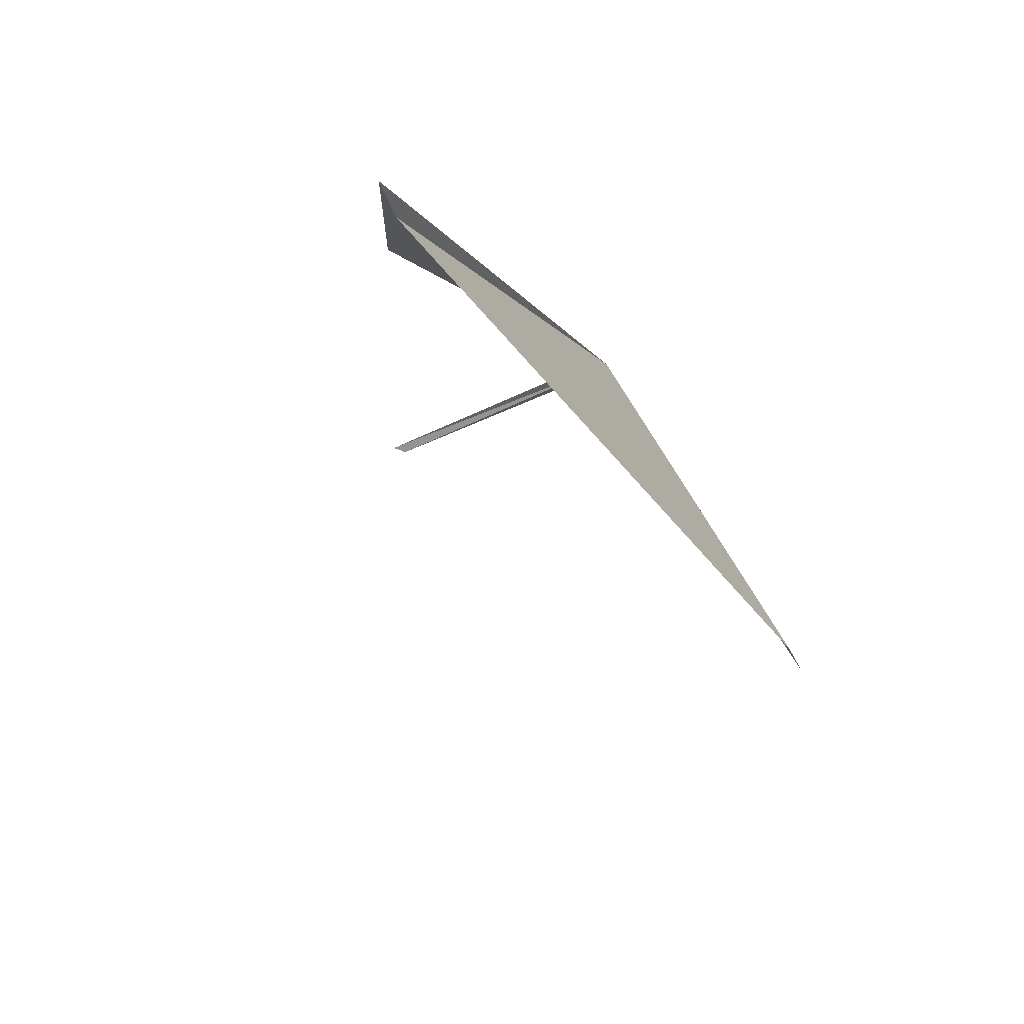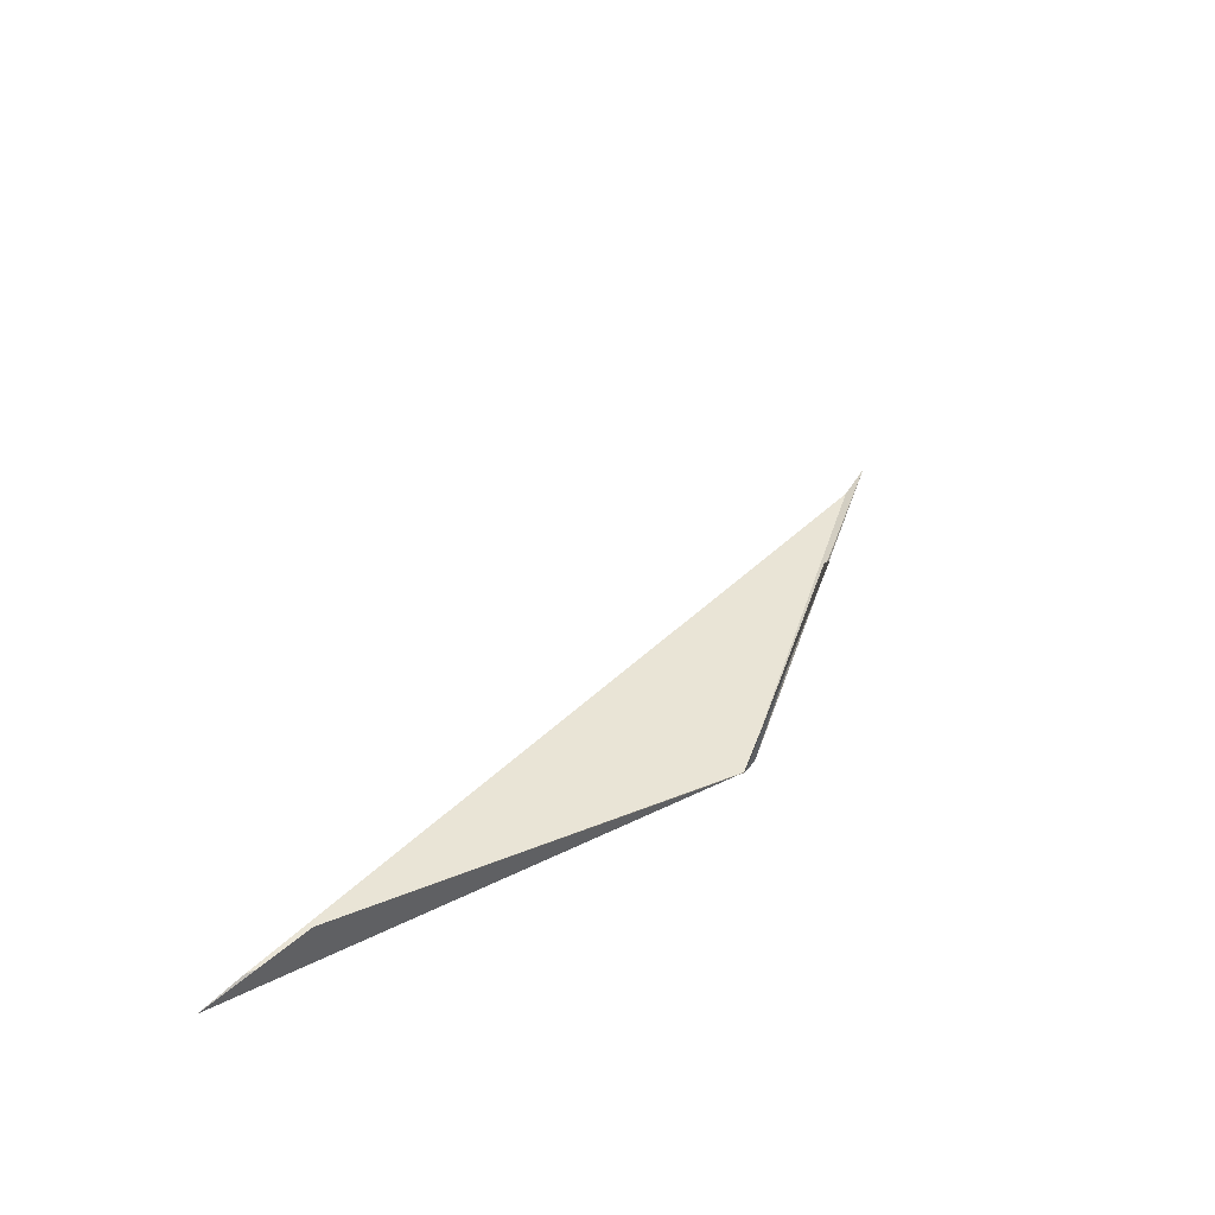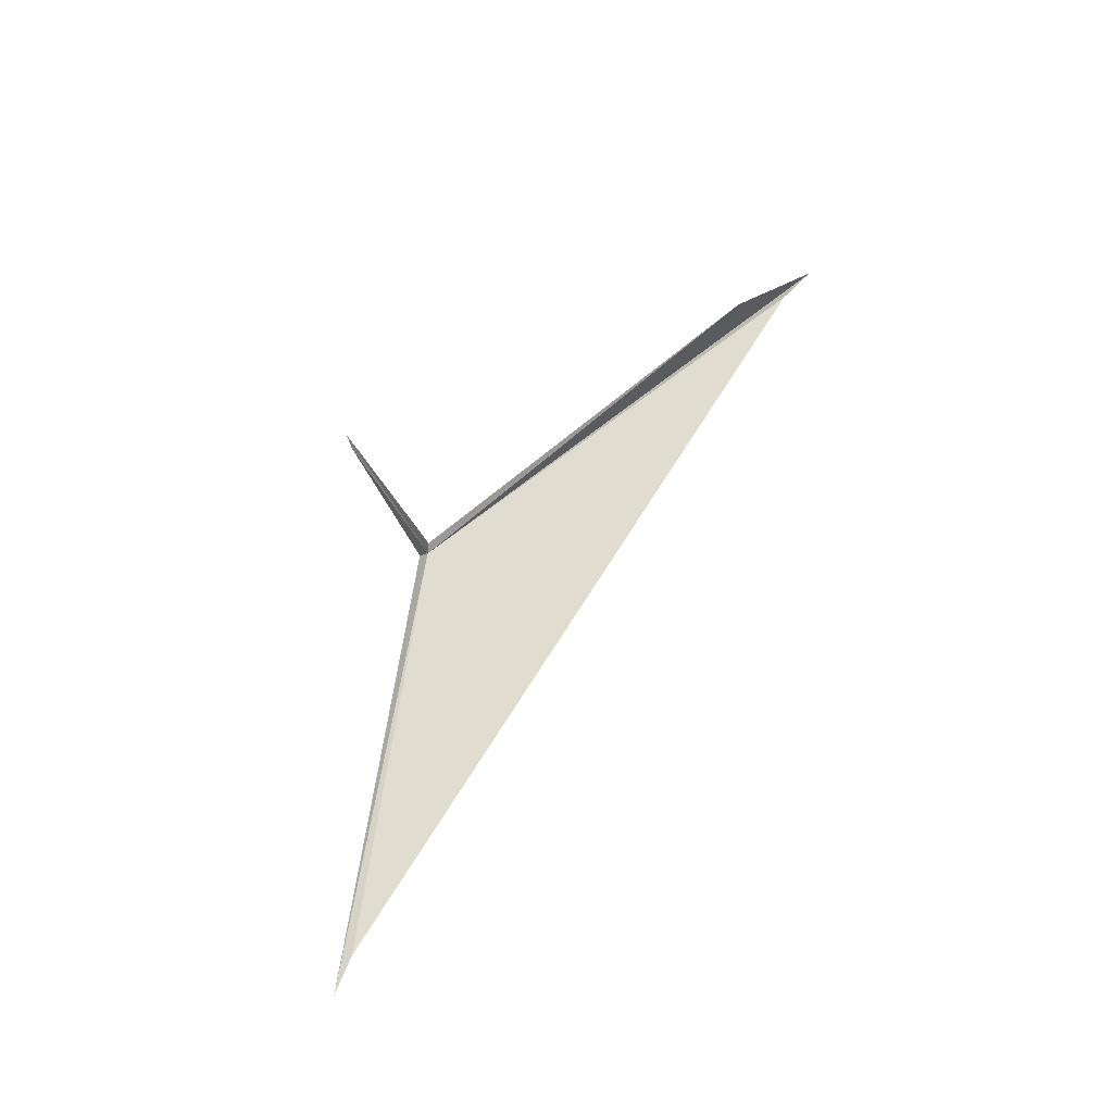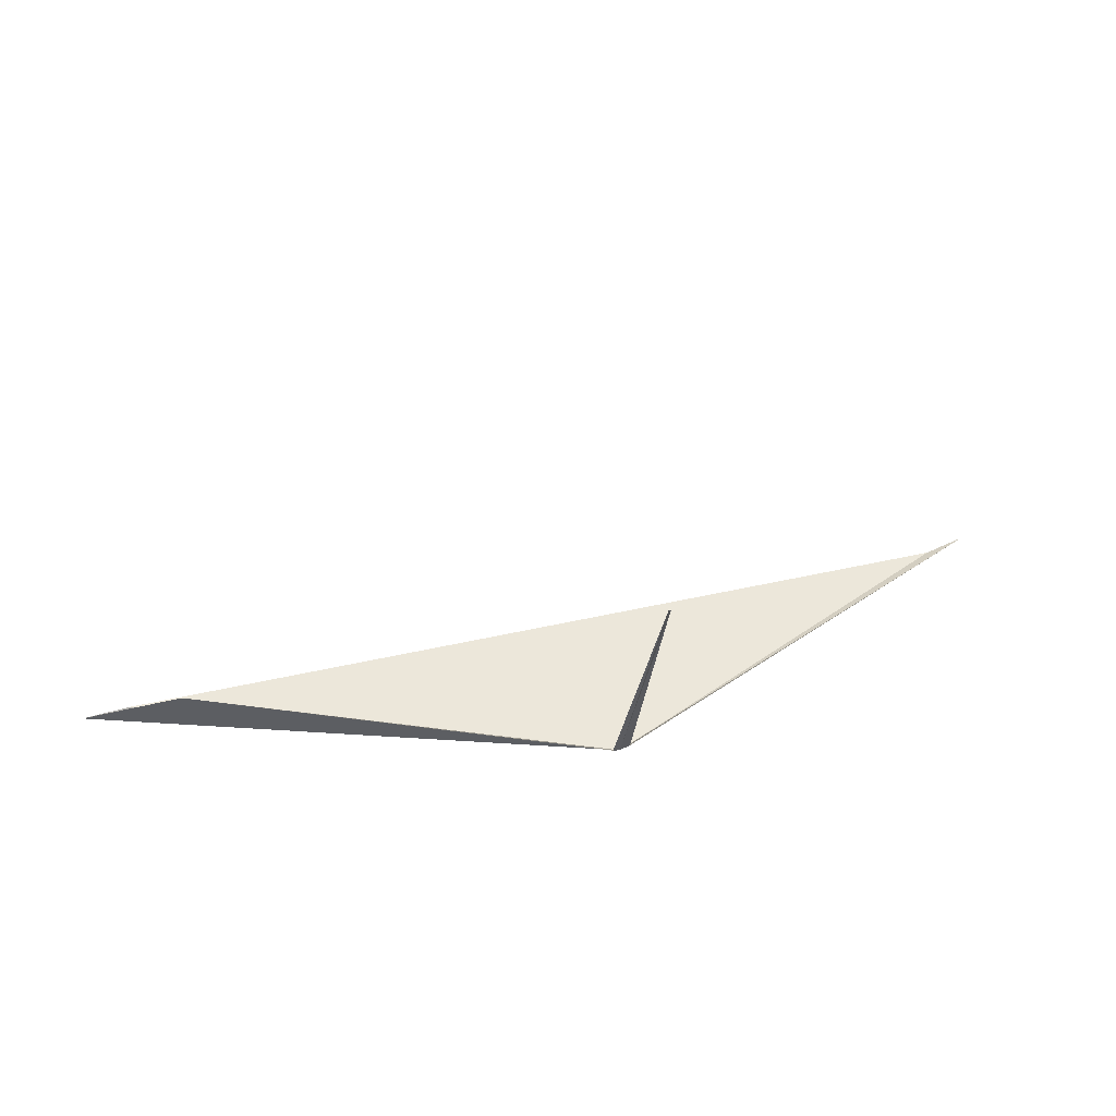
<metadata>
{"format":"obj","ext":"obj","renderer":"f3d","projection":"perspective","resolution":1024,"background":"white","views":[{"elev":-57.5,"azim":120.9,"up":"+Y"},{"elev":41.9,"azim":109.2,"up":"+Z"},{"elev":68.8,"azim":-79.2,"up":"+Z"},{"elev":48.4,"azim":144.0,"up":"+Z"}]}
</metadata>
<code>
v 76.06 125.4 0.1314
v 80.15 122 0.1054
v 79.34 122.7 0.5834
v 76.15 125.4 0.2034
v 76.07 126 2.845
v 79.73 122.2 0.2234
v 71.38 125.4 0.1434
v 71.8 125.3 0.1054
v 75.98 125.5 0.2234
v 75.98 126 2.743
f 1 3 2
f 1 4 3
f 1 5 4
f 1 2 6
f 1 8 7
f 1 7 9
f 1 10 5
f 1 9 10
f 1 6 8

</code>
